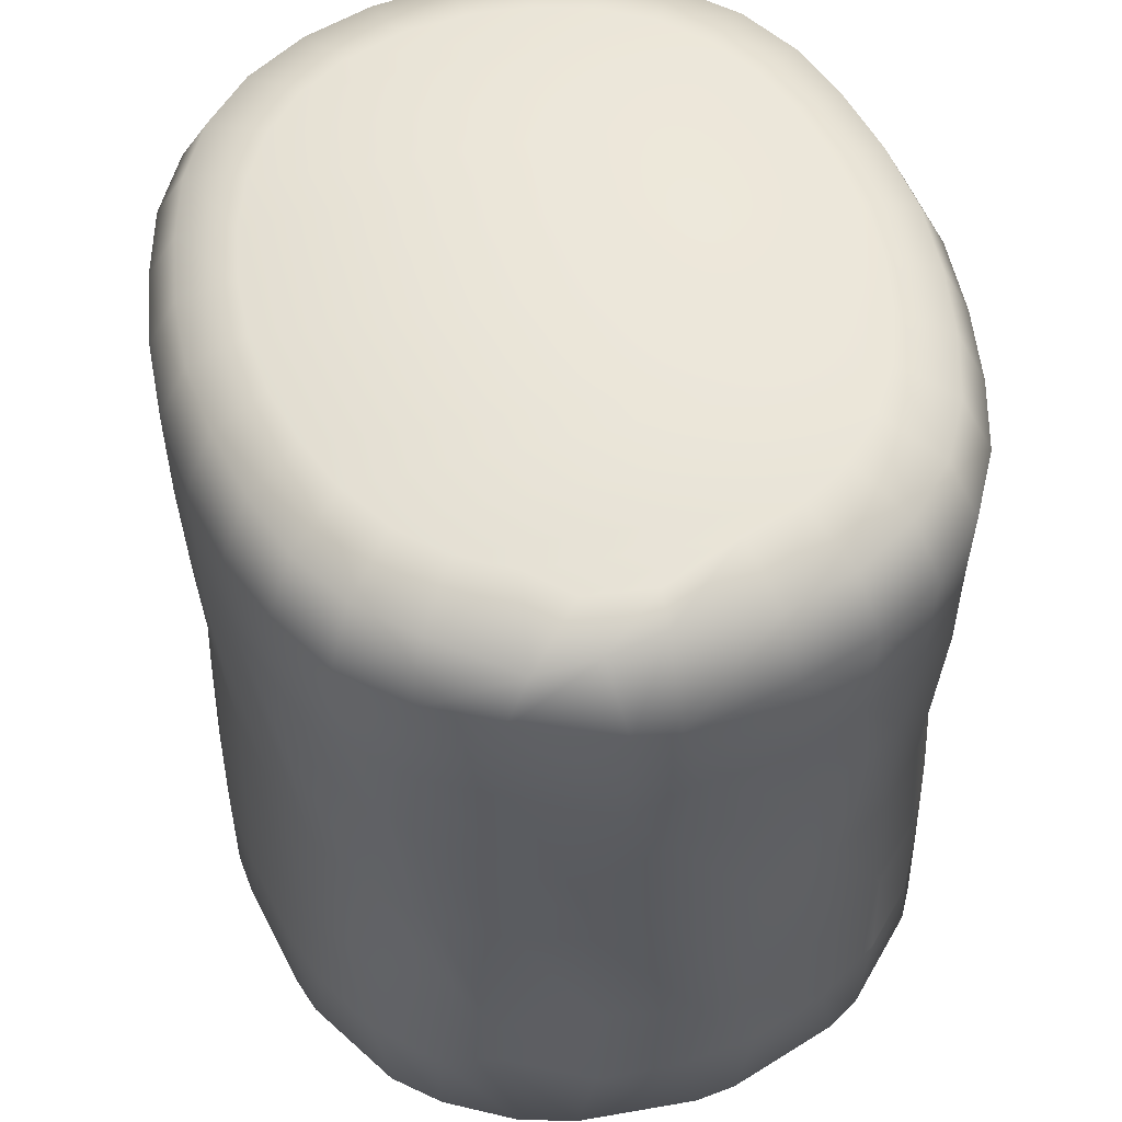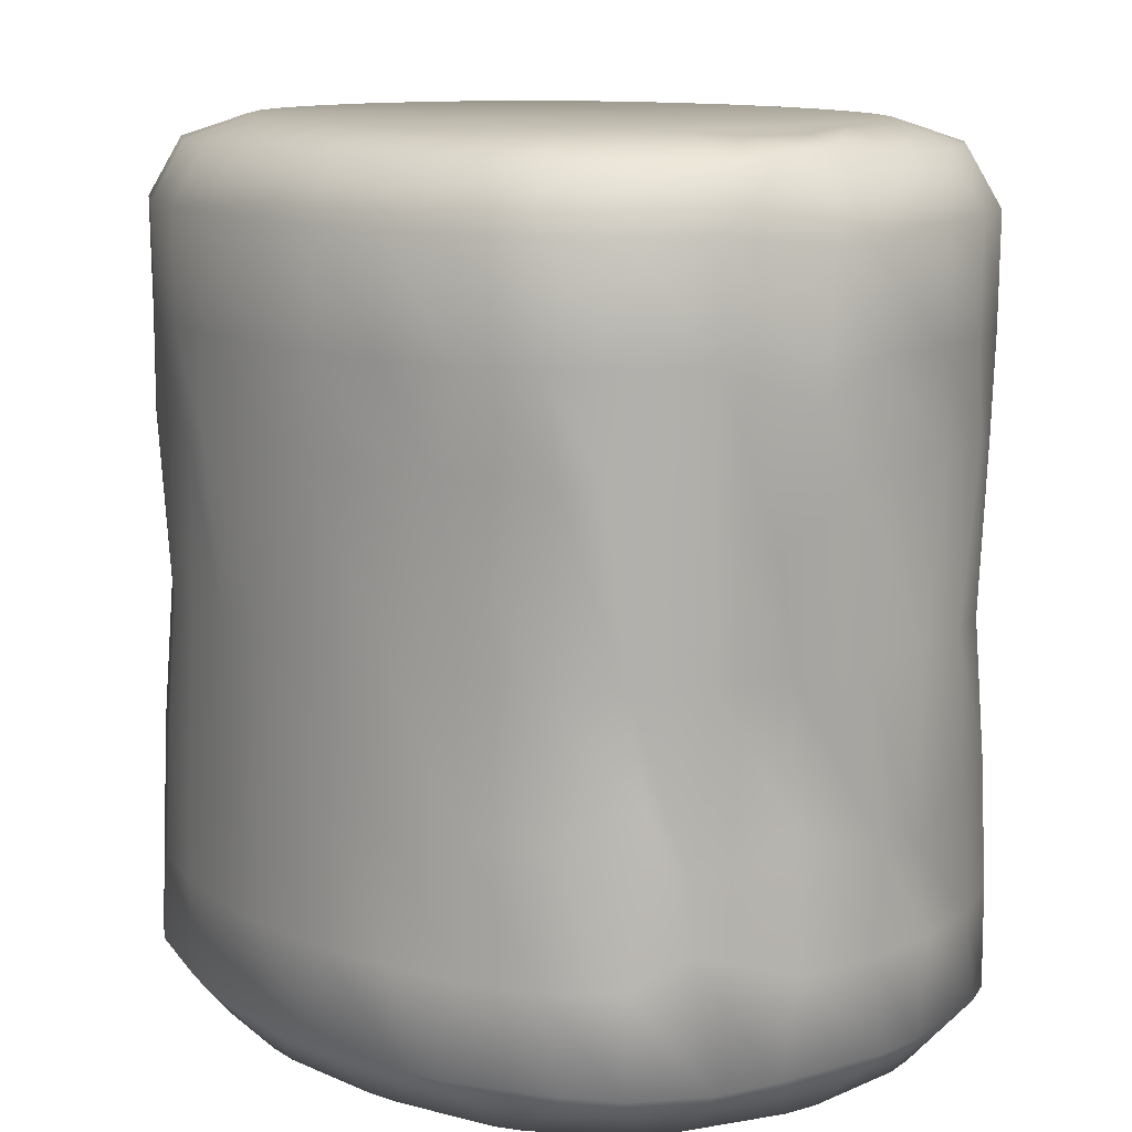
<metadata>
{"format":"obj","ext":"obj","renderer":"f3d","projection":"perspective","resolution":1024,"background":"white","views":[{"elev":54.8,"azim":-106.1,"up":"+Z"},{"elev":11.8,"azim":-130.0,"up":"+Z"}]}
</metadata>
<code>
g Marshmallow
v -0.1811 -0.03848 0.2582
v -0.196 0.005801 0.256
v -0.1904 0.04321 0.256
v -0.2167 0.007913 0.2515
v -0.2217 0.04056 0.2493
v -0.1706 0.06488 0.2582
v -0.2185 0.07446 0.2432
v -0.2183 -0.04645 0.2454
v -0.1706 -0.07125 0.2582
v -0.2428 0.03281 0.2061
v -0.2232 0.08841 0.2122
v -0.2452 0.008873 0.2061
v -0.1851 0.1158 0.2454
v -0.1535 0.09322 0.2582
v -0.2009 0.127 0.2122
v -0.2056 -0.08705 0.2454
v -0.237 -0.0503 0.2122
v -0.1535 -0.09959 0.2582
v -0.2413 -0.003188 0.1494
v -0.2393 0.03229 0.1306
v -0.2229 0.08781 0.1494
v -0.239 -0.05073 0.1495
v -0.1574 0.1438 0.2454
v -0.1709 0.1577 0.2122
v -0.1305 0.116 0.2582
v -0.2006 0.1263 0.1494
v -0.2314 0.05459 0.05368
v -0.2399 0.00852 0.09287
v -0.233 -0.06128 0.09287
v -0.2197 0.0865 0.07402
v -0.1342 0.1787 0.2122
v -0.1706 0.1568 0.1494
v -0.1236 0.1634 0.2455
v -0.1929 0.1345 0.09287
v -0.2349 -0.003188 -0.007359
v -0.2304 0.04245 -0.007359
v -0.2304 -0.04883 -0.007359
v -0.217 0.08539 -0.007359
v -0.1341 0.1784 0.1494
v -0.1779 0.1499 0.09287
v -0.09236 0.1915 0.2122
v -0.1953 0.1228 -0.007359
v -0.2398 -0.0149 -0.1065
v -0.2356 0.04367 -0.08616
v -0.2375 -0.03849 -0.1065
v -0.2171 0.09789 -0.1065
v -0.1235 0.1817 0.09287
v -0.1661 0.1526 -0.007359
v -0.09234 0.1924 0.1494
v -0.2046 0.1164 -0.06839
v -0.2435 -0.003188 -0.1598
v -0.2388 0.0443 -0.1598
v -0.2388 -0.05069 -0.1598
v -0.2185 0.09864 -0.142
v -0.1305 0.1736 -0.007359
v -0.1699 0.157 -0.08616
v -0.1026 0.1881 0.09287
v -0.2024 0.1282 -0.1598
v -0.2448 -0.01523 -0.2132
v -0.2377 0.05619 -0.2132
v -0.2424 -0.03914 -0.2132
v -0.2259 0.089 -0.2158
v -0.1335 0.178 -0.08616
v -0.1722 0.1592 -0.1598
v -0.08988 0.1872 -0.007359
v -0.2033 0.128 -0.2158
v -0.214 0.02789 -0.2452
v -0.1953 0.08749 -0.2452
v -0.2159 0.007882 -0.2452
v -0.1858 0.1036 -0.2453
v -0.1353 0.1804 -0.1598
v -0.1816 0.153 -0.2132
v -0.09193 0.1907 -0.08616
v -0.1449 0.1448 -0.2452
v -0.1695 0.06445 -0.2392
v -0.1525 0.09262 -0.2392
v -0.1894 0.04295 -0.2412
v -0.1297 0.1153 -0.2392
v -0.126 0.1856 -0.2132
v -0.1292 0.154 -0.2452
v -0.09316 0.1933 -0.1598
v -0.1019 0.1323 -0.2392
v -0.1949 -0.01213 -0.2412
v -0.1799 -0.03826 -0.2392
v -0.2096 -0.05576 -0.2452
v -0.1695 -0.07083 -0.2392
v -0.1525 -0.09899 -0.2392
v -0.2216 -0.1064 -0.2132
v -0.2038 -0.07443 -0.2452
v -0.2249 -0.09561 -0.1598
v -0.1735 -0.1262 -0.2453
v -0.2102 -0.1261 -0.2132
v -0.1297 -0.1217 -0.2392
v -0.2219 -0.09438 -0.08616
v -0.2024 -0.1346 -0.1598
v -0.1606 -0.1391 -0.2453
v -0.1646 -0.1726 -0.2132
v -0.217 -0.09176 -0.007359
v -0.1997 -0.1328 -0.08616
v -0.1721 -0.1655 -0.1598
v -0.146 -0.1833 -0.2132
v -0.1106 -0.1683 -0.2452
v -0.2171 -0.1043 0.09287
v -0.1953 -0.1292 -0.007359
v -0.1699 -0.1634 -0.08616
v -0.1353 -0.1868 -0.1598
v -0.2229 -0.09418 0.1494
v -0.2059 -0.1236 0.09287
v -0.1661 -0.159 -0.007359
v -0.2232 -0.09478 0.2122
v -0.2006 -0.1327 0.1494
v -0.1851 -0.1222 0.2454
v -0.08255 -0.2039 -0.2132
v -0.1335 -0.1843 -0.08616
v -0.1613 -0.1691 0.09287
v -0.2009 -0.1334 0.2122
v -0.1305 -0.1224 0.2582
v -0.09316 -0.1997 -0.1598
v -0.1305 -0.18 -0.007359
v -0.1706 -0.1632 0.1494
v -0.1574 -0.1502 0.2454
v -0.1026 0.1332 0.2582
v -0.09193 -0.197 -0.08616
v -0.143 -0.1797 0.09287
v -0.1709 -0.1641 0.2122
v -0.1026 -0.1395 0.2582
v -0.08497 0.1756 0.2455
v -0.08988 -0.1936 -0.007359
v -0.1341 -0.1848 0.1494
v -0.1236 -0.1697 0.2455
v -0.07063 0.1452 0.2581
v -0.04706 0.2002 0.2123
v -0.08096 -0.1998 0.09287
v -0.1342 -0.1851 0.2122
v -0.07063 -0.1516 0.2581
v -0.04327 0.1838 0.2456
v -0.04708 0.201 0.1494
v -0.09234 -0.1988 0.1494
v -0.08497 -0.1819 0.2455
v -0.03601 0.1527 0.2581
v -4.023e-07 0.2041 0.2123
v -0.03531 0.2009 0.09287
v -0.09236 -0.1979 0.2122
v -0.03601 -0.1591 0.2581
v -4.023e-07 0.1874 0.2456
v -4.023e-07 0.2042 0.1494
v -0.04583 0.1956 -0.007359
v -0.04327 -0.1901 0.2456
v -4.023e-07 0.1554 0.2581
v 0.04706 0.2002 0.2123
v -0.01172 0.2029 0.09287
v -0.04686 0.1993 -0.08616
v -4.023e-07 -0.1618 0.2581
v 0.04327 0.1838 0.2456
v 0.04708 0.201 0.1494
v -4.023e-07 0.1987 -0.007359
v 0.03601 0.1527 0.2581
v 0.09236 0.1915 0.2122
v 0.05828 0.1978 0.09287
v 0.08497 0.1756 0.2455
v 0.09234 0.1924 0.1494
v 0.1342 0.1787 0.2122
v -4.023e-07 0.2033 -0.08616
v 0.04582 0.1956 -0.007359
v 0.08097 0.1935 0.09287
v 0.1341 0.1784 0.1494
v -0.04749 0.202 -0.1598
v -0.1048 0.1921 -0.2132
v -0.07211 0.1729 -0.245
v -0.07018 0.1442 -0.2392
v -0.1019 -0.1387 -0.2392
v -0.09267 -0.1742 -0.2451
v -0.07018 -0.1506 -0.2392
v -0.03577 0.1517 -0.2392
v -0.05277 0.1768 -0.245
v -0.03595 0.2052 -0.2132
v -0.05956 -0.2083 -0.2132
v -0.03109 -0.1861 -0.245
v -0.03577 -0.1581 -0.2392
v -4.023e-07 0.1544 -0.2392
v -0.04749 -0.2084 -0.1598
v 0.01204 -0.2136 -0.2132
v -0.01103 -0.1878 -0.245
v -0.04686 -0.2057 -0.08616
v -4.023e-07 -0.2124 -0.1598
v -0.04583 -0.2019 -0.007359
v 0.01103 0.1814 -0.245
v -4.023e-07 -0.1607 -0.2392
v 0.03595 -0.2115 -0.2132
v -4.023e-07 -0.2096 -0.08616
v -0.05828 -0.2042 0.09287
v 0.03577 0.1517 -0.2392
v 0.05277 -0.1832 -0.245
v 0.0475 -0.2084 -0.1598
v -4.023e-07 -0.2051 -0.007359
v -0.04708 -0.2074 0.1494
v 0.03577 -0.1581 -0.2392
v 0.1048 -0.1984 -0.2132
v 0.04686 -0.2057 -0.08616
v 0.01172 -0.2093 0.09287
v -0.04706 -0.2065 0.2123
v 0.07211 -0.1792 -0.245
v 0.09316 -0.1997 -0.1598
v 0.04582 -0.2019 -0.007359
v -4.023e-07 -0.2106 0.1494
v -4.023e-07 -0.1938 0.2456
v 0.126 -0.1919 -0.2132
v 0.09193 -0.197 -0.08616
v 0.03531 -0.2073 0.09287
v -4.023e-07 -0.2105 0.2123
v 0.03601 -0.1591 0.2581
v 0.1353 -0.1868 -0.1598
v 0.08988 -0.1936 -0.007359
v 0.04708 -0.2074 0.1494
v 0.04327 -0.1901 0.2456
v 0.07063 0.1452 0.2581
v 0.1335 -0.1843 -0.08616
v 0.1026 -0.1945 0.09287
v 0.04706 -0.2065 0.2123
v 0.07063 -0.1516 0.2581
v 0.1236 0.1634 0.2455
v 0.1305 -0.18 -0.007359
v 0.09234 -0.1988 0.1494
v 0.08497 -0.1819 0.2455
v 0.1026 0.1332 0.2582
v 0.1709 0.1577 0.2122
v 0.1235 -0.1881 0.09287
v 0.09236 -0.1979 0.2122
v 0.1026 -0.1395 0.2582
v 0.1574 0.1438 0.2454
v 0.1341 -0.1848 0.1494
v 0.1236 -0.1697 0.2455
v 0.1305 0.116 0.2582
v 0.1342 -0.1851 0.2122
v 0.1305 -0.1224 0.2582
v 0.1574 -0.1502 0.2454
v 0.2009 0.127 0.2122
v 0.1851 0.1158 0.2454
v 0.1535 0.09322 0.2582
v 0.1535 -0.09959 0.2582
v 0.1706 0.1568 0.1494
v 0.143 0.1733 0.09287
v 0.08988 0.1872 -0.007359
v 0.04686 0.1993 -0.08616
v -4.023e-07 0.206 -0.1598
v -0.01204 0.2072 -0.2132
v 0.0475 0.202 -0.1598
v 0.09193 0.1907 -0.08616
v 0.1305 0.1736 -0.007359
v 0.1613 0.1628 0.09287
v 0.03109 0.1797 -0.245
v 0.05957 0.2019 -0.2132
v 0.09316 0.1933 -0.1598
v 0.1335 0.178 -0.08616
v 0.07018 0.1442 -0.2392
v 0.09267 0.1678 -0.2451
v 0.08256 0.1975 -0.2132
v 0.07018 -0.1506 -0.2392
v 0.1019 0.1323 -0.2392
v 0.1292 -0.1604 -0.2452
v 0.1661 0.1526 -0.007359
v 0.1353 0.1804 -0.1598
v 0.1106 0.1619 -0.2452
v 0.1019 -0.1387 -0.2392
v 0.1816 -0.1594 -0.2132
v 0.1699 0.157 -0.08616
v 0.146 0.1769 -0.2132
v 0.1297 0.1153 -0.2392
v 0.1449 -0.1512 -0.2452
v 0.1722 -0.1655 -0.1598
v 0.1722 0.1592 -0.1598
v 0.1606 0.1327 -0.2453
v 0.1297 -0.1217 -0.2392
v 0.1969 -0.1438 -0.2132
v 0.1699 -0.1634 -0.08616
v 0.1646 0.1662 -0.2132
v 0.1525 0.09262 -0.2392
v 0.1858 -0.11 -0.2453
v 0.2024 -0.1346 -0.1598
v 0.1661 -0.159 -0.007359
v 0.1735 0.1198 -0.2453
v 0.1525 -0.09899 -0.2392
v 0.2308 -0.08518 -0.2132
v 0.1997 -0.1328 -0.08616
v 0.1779 -0.1563 0.09287
v 0.1695 0.06445 -0.2392
v 0.1953 -0.09387 -0.2452
v 0.2249 -0.09561 -0.1598
v 0.1953 -0.1292 -0.007359
v 0.1706 -0.1632 0.1494
v 0.1695 -0.07083 -0.2392
v 0.2377 -0.06256 -0.2132
v 0.2219 -0.09438 -0.08616
v 0.1929 -0.1409 0.09287
v 0.1709 -0.1641 0.2122
v 0.214 -0.03427 -0.2452
v 0.2388 -0.05069 -0.1598
v 0.217 -0.09176 -0.007359
v 0.2006 -0.1327 0.1494
v 0.1851 -0.1222 0.2454
v 0.2448 0.00885 -0.2132
v 0.2356 -0.05005 -0.08616
v 0.2261 -0.0836 0.09287
v 0.2009 -0.1334 0.2122
v 0.2435 -0.003188 -0.1598
v 0.2304 -0.04883 -0.007359
v 0.2229 -0.09418 0.1494
v 0.2402 -0.003188 -0.08616
v 0.233 -0.06128 0.09287
v 0.2349 -0.003188 -0.007359
v 0.2056 -0.08705 0.2454
v 0.2232 -0.09478 0.2122
v 0.2367 -0.05007 0.1494
v 0.2399 0.00852 0.09287
v 0.1706 -0.07125 0.2582
v 0.1706 0.06488 0.2582
v 0.2056 0.08066 0.2454
v 0.2232 0.08841 0.2122
v 0.2006 0.1263 0.1494
v 0.2059 0.1173 0.09287
v 0.2229 0.08781 0.1494
v 0.237 0.04391 0.2122
v 0.2183 0.04006 0.2454
v 0.1811 0.0321 0.2582
v 0.1953 0.1228 -0.007359
v 0.2171 0.0979 0.09287
v 0.2367 0.0437 0.1494
v 0.2416 -0.003188 0.2122
v 0.1997 0.1264 -0.08616
v 0.217 0.08539 -0.007359
v 0.2375 0.03212 0.09287
v 0.2024 0.1282 -0.1598
v 0.2219 0.08799 -0.08616
v 0.2102 0.1197 -0.2132
v 0.2225 -0.003188 0.2454
v 0.2413 -0.003188 0.1494
v 0.2304 0.04245 -0.007359
v 0.2249 0.08923 -0.1598
v 0.2038 0.06805 -0.2452
v 0.237 -0.0503 0.2122
v 0.2356 0.04367 -0.08616
v 0.2183 -0.04645 0.2455
v 0.2388 0.0443 -0.1598
v 0.1846 -0.003188 0.2582
v 0.1811 -0.03848 0.2582
v 0.2216 0.1001 -0.2132
v 0.2424 0.03276 -0.2132
v 0.2096 0.04937 -0.2452
v 0.2159 -0.01426 -0.2452
v 0.1799 0.03188 -0.2392
v 0.1799 -0.03826 -0.2392
v 0.1835 -0.003188 -0.2392
g Marshmallow_0
f 3 2 1
f 2 4 1
f 3 5 2
f 5 4 2
f 6 3 1
f 7 5 3
f 6 7 3
f 4 8 1
f 6 1 9
f 1 8 9
f 4 5 10
f 5 7 11
f 10 5 11
f 8 4 12
f 12 4 10
f 13 7 6
f 14 6 9
f 14 13 6
f 11 7 15
f 7 13 15
f 8 16 9
f 17 8 12
f 16 8 17
f 14 9 18
f 9 16 18
f 19 12 10
f 20 10 11
f 20 19 10
f 21 11 15
f 21 20 11
f 22 17 12
f 19 22 12
f 23 13 14
f 15 13 24
f 13 23 24
f 25 14 18
f 25 23 14
f 26 21 15
f 26 15 24
f 27 20 21
f 28 19 20
f 27 28 20
f 29 22 19
f 28 29 19
f 30 21 26
f 30 27 21
f 24 23 31
f 32 26 24
f 32 24 31
f 33 23 25
f 23 33 31
f 34 30 26
f 34 26 32
f 35 28 27
f 36 27 30
f 36 35 27
f 37 29 28
f 35 37 28
f 38 30 34
f 38 36 30
f 39 32 31
f 40 34 32
f 40 32 39
f 31 33 41
f 39 31 41
f 42 38 34
f 42 34 40
f 43 35 36
f 44 36 38
f 44 43 36
f 45 37 35
f 43 45 35
f 46 38 42
f 46 44 38
f 47 40 39
f 48 42 40
f 48 40 47
f 49 39 41
f 47 39 49
f 50 46 42
f 50 42 48
f 51 43 44
f 52 44 46
f 52 51 44
f 53 45 43
f 51 53 43
f 54 46 50
f 54 52 46
f 55 48 47
f 56 50 48
f 56 48 55
f 57 47 49
f 55 47 57
f 58 54 50
f 58 50 56
f 59 51 52
f 60 52 54
f 60 59 52
f 61 53 51
f 59 61 51
f 62 54 58
f 62 60 54
f 63 56 55
f 64 58 56
f 64 56 63
f 65 55 57
f 63 55 65
f 66 62 58
f 66 58 64
f 60 67 59
f 62 68 60
f 68 67 60
f 59 69 61
f 67 69 59
f 66 70 62
f 70 68 62
f 71 64 63
f 72 66 64
f 72 64 71
f 73 63 65
f 71 63 73
f 74 70 66
f 72 74 66
f 67 68 75
f 68 70 76
f 75 68 76
f 69 67 77
f 77 67 75
f 70 74 78
f 76 70 78
f 79 72 71
f 80 74 72
f 79 80 72
f 81 71 73
f 79 71 81
f 78 74 82
f 74 80 82
f 83 69 77
f 84 77 75
f 84 83 77
f 85 69 83
f 84 85 83
f 69 85 61
f 86 84 75
f 86 75 76
f 87 76 78
f 87 86 76
f 61 85 88
f 61 88 53
f 89 85 84
f 86 89 84
f 85 89 88
f 88 90 53
f 53 90 45
f 91 89 86
f 87 91 86
f 88 89 92
f 88 92 90
f 89 91 92
f 93 87 78
f 93 78 82
f 90 94 45
f 45 94 37
f 92 95 90
f 90 95 94
f 96 91 87
f 93 96 87
f 92 91 97
f 92 97 95
f 91 96 97
f 94 98 37
f 37 98 29
f 95 99 94
f 94 99 98
f 97 100 95
f 95 100 99
f 97 96 101
f 97 101 100
f 102 96 93
f 96 102 101
f 98 103 29
f 29 103 22
f 99 104 98
f 98 104 103
f 100 105 99
f 99 105 104
f 101 106 100
f 100 106 105
f 103 107 22
f 22 107 17
f 104 108 103
f 103 108 107
f 105 109 104
f 104 109 108
f 107 110 17
f 110 16 17
f 108 111 107
f 107 111 110
f 112 16 110
f 16 112 18
f 101 113 106
f 101 102 113
f 106 114 105
f 105 114 109
f 109 115 108
f 108 115 111
f 111 116 110
f 116 112 110
f 18 112 117
f 25 18 117
f 113 118 106
f 106 118 114
f 114 119 109
f 109 119 115
f 115 120 111
f 111 120 116
f 121 112 116
f 112 121 117
f 122 25 117
f 122 33 25
f 118 123 114
f 114 123 119
f 119 124 115
f 115 124 120
f 120 125 116
f 125 121 116
f 117 121 126
f 122 117 126
f 127 33 122
f 33 127 41
f 123 128 119
f 119 128 124
f 124 129 120
f 120 129 125
f 130 121 125
f 121 130 126
f 131 122 126
f 131 127 122
f 41 127 132
f 49 41 132
f 128 133 124
f 124 133 129
f 129 134 125
f 134 130 125
f 126 130 135
f 131 126 135
f 136 127 131
f 127 136 132
f 137 49 132
f 57 49 137
f 133 138 129
f 129 138 134
f 139 130 134
f 130 139 135
f 140 131 135
f 140 136 131
f 132 136 141
f 137 132 141
f 142 57 137
f 65 57 142
f 138 143 134
f 143 139 134
f 135 139 144
f 140 135 144
f 145 136 140
f 136 145 141
f 146 137 141
f 142 137 146
f 147 65 142
f 73 65 147
f 148 139 143
f 139 148 144
f 149 140 144
f 149 145 140
f 141 145 150
f 146 141 150
f 151 142 146
f 147 142 151
f 152 73 147
f 81 73 152
f 144 148 153
f 149 144 153
f 154 145 149
f 145 154 150
f 155 146 150
f 151 146 155
f 156 147 151
f 152 147 156
f 157 149 153
f 157 154 149
f 150 154 158
f 155 150 158
f 159 151 155
f 156 151 159
f 160 154 157
f 154 160 158
f 161 155 158
f 159 155 161
f 158 160 162
f 161 158 162
f 163 152 156
f 164 156 159
f 163 156 164
f 165 159 161
f 164 159 165
f 166 161 162
f 165 161 166
f 167 152 163
f 167 81 152
f 168 81 167
f 168 79 81
f 168 169 79
f 169 80 79
f 80 169 170
f 82 80 170
f 171 82 170
f 171 93 82
f 171 102 93
f 172 102 171
f 102 172 113
f 173 171 170
f 173 172 171
f 170 169 174
f 173 170 174
f 175 169 168
f 169 175 174
f 176 168 167
f 176 175 168
f 113 172 177
f 113 177 118
f 178 172 173
f 172 178 177
f 179 173 174
f 179 178 173
f 174 175 180
f 179 174 180
f 177 181 118
f 118 181 123
f 177 178 182
f 177 182 181
f 183 178 179
f 178 183 182
f 181 184 123
f 123 184 128
f 182 185 181
f 181 185 184
f 184 186 128
f 128 186 133
f 175 187 180
f 187 175 176
f 188 179 180
f 188 183 179
f 182 183 189
f 182 189 185
f 185 190 184
f 184 190 186
f 186 191 133
f 133 191 138
f 180 187 192
f 188 180 192
f 193 183 188
f 183 193 189
f 189 194 185
f 185 194 190
f 190 195 186
f 186 195 191
f 191 196 138
f 138 196 143
f 197 188 192
f 197 193 188
f 189 193 198
f 189 198 194
f 194 199 190
f 190 199 195
f 195 200 191
f 191 200 196
f 196 201 143
f 201 148 143
f 202 193 197
f 193 202 198
f 198 203 194
f 194 203 199
f 199 204 195
f 195 204 200
f 200 205 196
f 196 205 201
f 206 148 201
f 148 206 153
f 198 202 207
f 198 207 203
f 203 208 199
f 199 208 204
f 204 209 200
f 200 209 205
f 205 210 201
f 210 206 201
f 153 206 211
f 157 153 211
f 207 212 203
f 203 212 208
f 208 213 204
f 204 213 209
f 209 214 205
f 205 214 210
f 215 206 210
f 206 215 211
f 216 157 211
f 216 160 157
f 212 217 208
f 208 217 213
f 213 218 209
f 209 218 214
f 214 219 210
f 219 215 210
f 211 215 220
f 216 211 220
f 221 160 216
f 160 221 162
f 217 222 213
f 213 222 218
f 218 223 214
f 214 223 219
f 224 215 219
f 215 224 220
f 225 216 220
f 225 221 216
f 162 221 226
f 166 162 226
f 222 227 218
f 218 227 223
f 223 228 219
f 228 224 219
f 220 224 229
f 225 220 229
f 230 221 225
f 221 230 226
f 227 231 223
f 223 231 228
f 232 224 228
f 224 232 229
f 233 225 229
f 233 230 225
f 231 234 228
f 234 232 228
f 229 232 235
f 233 229 235
f 236 232 234
f 232 236 235
f 226 230 237
f 238 230 233
f 230 238 237
f 239 233 235
f 239 238 233
f 235 236 240
f 239 235 240
f 241 226 237
f 241 166 226
f 242 166 241
f 242 165 166
f 243 165 242
f 243 164 165
f 244 164 243
f 244 163 164
f 245 163 244
f 245 167 163
f 176 167 245
f 246 176 245
f 246 187 176
f 247 245 244
f 246 245 247
f 248 244 243
f 247 244 248
f 249 243 242
f 248 243 249
f 250 242 241
f 249 242 250
f 251 187 246
f 187 251 192
f 252 246 247
f 252 251 246
f 253 247 248
f 252 247 253
f 254 248 249
f 253 248 254
f 192 251 255
f 197 192 255
f 256 251 252
f 251 256 255
f 257 252 253
f 257 256 252
f 258 197 255
f 258 202 197
f 255 256 259
f 258 255 259
f 260 202 258
f 202 260 207
f 254 249 261
f 261 249 250
f 262 253 254
f 257 253 262
f 263 256 257
f 256 263 259
f 264 258 259
f 264 260 258
f 207 260 265
f 207 265 212
f 266 254 261
f 262 254 266
f 267 257 262
f 267 263 257
f 259 263 268
f 264 259 268
f 269 260 264
f 260 269 265
f 265 270 212
f 212 270 217
f 271 262 266
f 267 262 271
f 272 263 267
f 263 272 268
f 273 264 268
f 273 269 264
f 265 269 274
f 265 274 270
f 270 275 217
f 217 275 222
f 276 267 271
f 276 272 267
f 268 272 277
f 273 268 277
f 278 269 273
f 269 278 274
f 274 279 270
f 270 279 275
f 275 280 222
f 222 280 227
f 281 272 276
f 272 281 277
f 282 273 277
f 282 278 273
f 274 278 283
f 274 283 279
f 279 284 275
f 275 284 280
f 280 285 227
f 227 285 231
f 277 281 286
f 282 277 286
f 287 278 282
f 278 287 283
f 283 288 279
f 279 288 284
f 284 289 280
f 280 289 285
f 285 290 231
f 231 290 234
f 291 282 286
f 291 287 282
f 283 287 292
f 283 292 288
f 288 293 284
f 284 293 289
f 289 294 285
f 285 294 290
f 290 295 234
f 295 236 234
f 296 287 291
f 287 296 292
f 292 297 288
f 288 297 293
f 293 298 289
f 289 298 294
f 294 299 290
f 290 299 295
f 300 236 295
f 236 300 240
f 292 296 301
f 292 301 297
f 297 302 293
f 293 302 298
f 298 303 294
f 294 303 299
f 299 304 295
f 304 300 295
f 301 305 297
f 297 305 302
f 302 306 298
f 298 306 303
f 303 307 299
f 299 307 304
f 305 308 302
f 302 308 306
f 306 309 303
f 303 309 307
f 308 310 306
f 306 310 309
f 311 300 304
f 307 312 304
f 312 311 304
f 309 313 307
f 307 313 312
f 310 314 309
f 309 314 313
f 300 311 315
f 240 300 315
f 316 240 315
f 316 239 240
f 316 317 239
f 317 238 239
f 238 317 318
f 237 238 318
f 319 237 318
f 319 241 237
f 250 241 319
f 320 250 319
f 261 250 320
f 321 319 318
f 320 319 321
f 318 317 322
f 321 318 322
f 323 317 316
f 317 323 322
f 324 316 315
f 324 323 316
f 325 261 320
f 266 261 325
f 326 320 321
f 325 320 326
f 327 321 322
f 326 321 327
f 322 323 328
f 327 322 328
f 329 266 325
f 271 266 329
f 330 325 326
f 329 325 330
f 331 326 327
f 330 326 331
f 332 271 329
f 276 271 332
f 333 329 330
f 332 329 333
f 334 276 332
f 334 281 276
f 323 335 328
f 335 323 324
f 336 327 328
f 331 327 336
f 337 330 331
f 333 330 337
f 338 332 333
f 334 332 338
f 339 281 334
f 281 339 286
f 328 335 340
f 336 328 340
f 314 331 336
f 337 331 314
f 314 336 313
f 313 336 340
f 310 337 314
f 313 340 312
f 341 337 310
f 341 333 337
f 308 341 310
f 338 333 341
f 340 342 312
f 335 342 340
f 342 311 312
f 343 341 308
f 343 338 341
f 305 343 308
f 342 335 344
f 344 335 324
f 311 342 345
f 345 342 344
f 345 344 324
f 315 311 345
f 324 315 345
f 346 338 343
f 346 334 338
f 346 339 334
f 347 343 305
f 347 346 343
f 301 347 305
f 348 339 346
f 347 348 346
f 301 349 347
f 349 348 347
f 296 349 301
f 339 348 350
f 286 339 350
f 291 286 350
f 351 296 291
f 349 296 351
f 351 291 350
f 348 349 352
f 350 348 352
f 350 352 351
f 352 349 351

</code>
